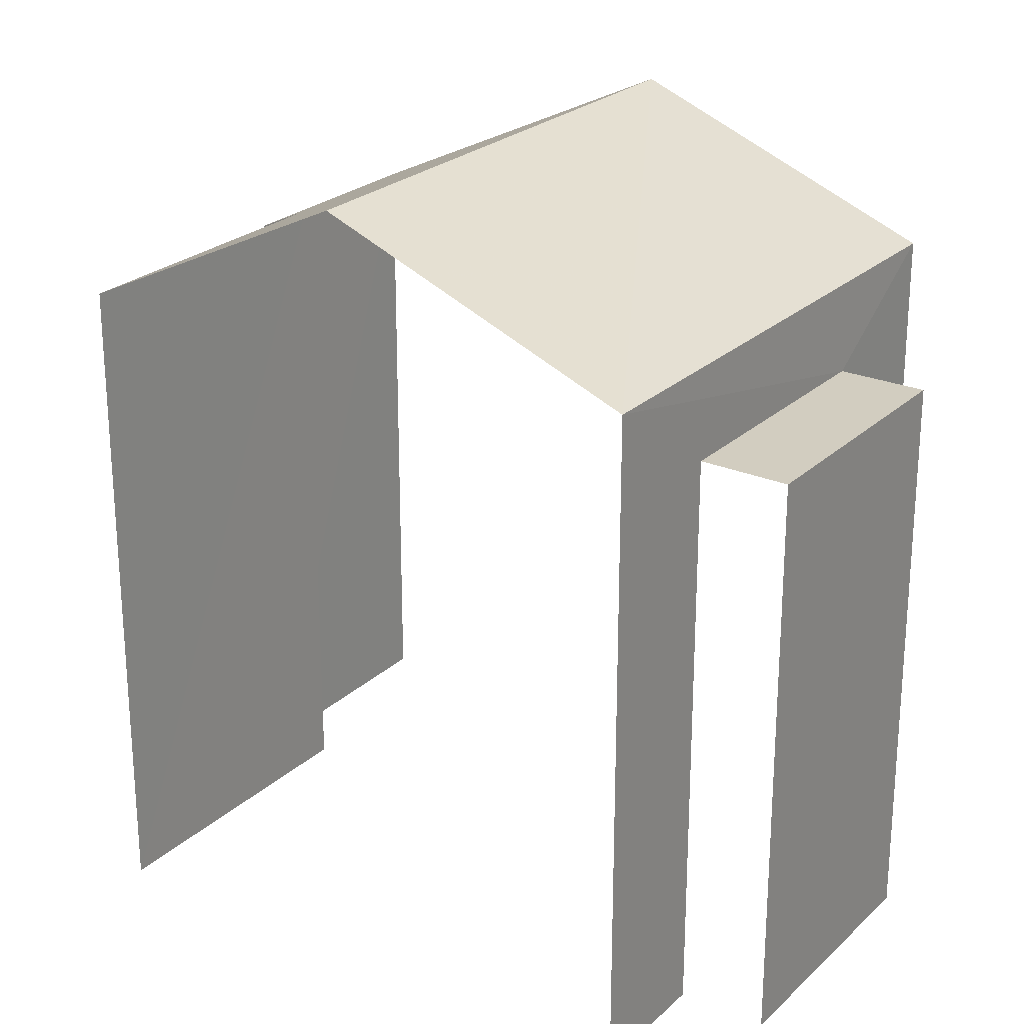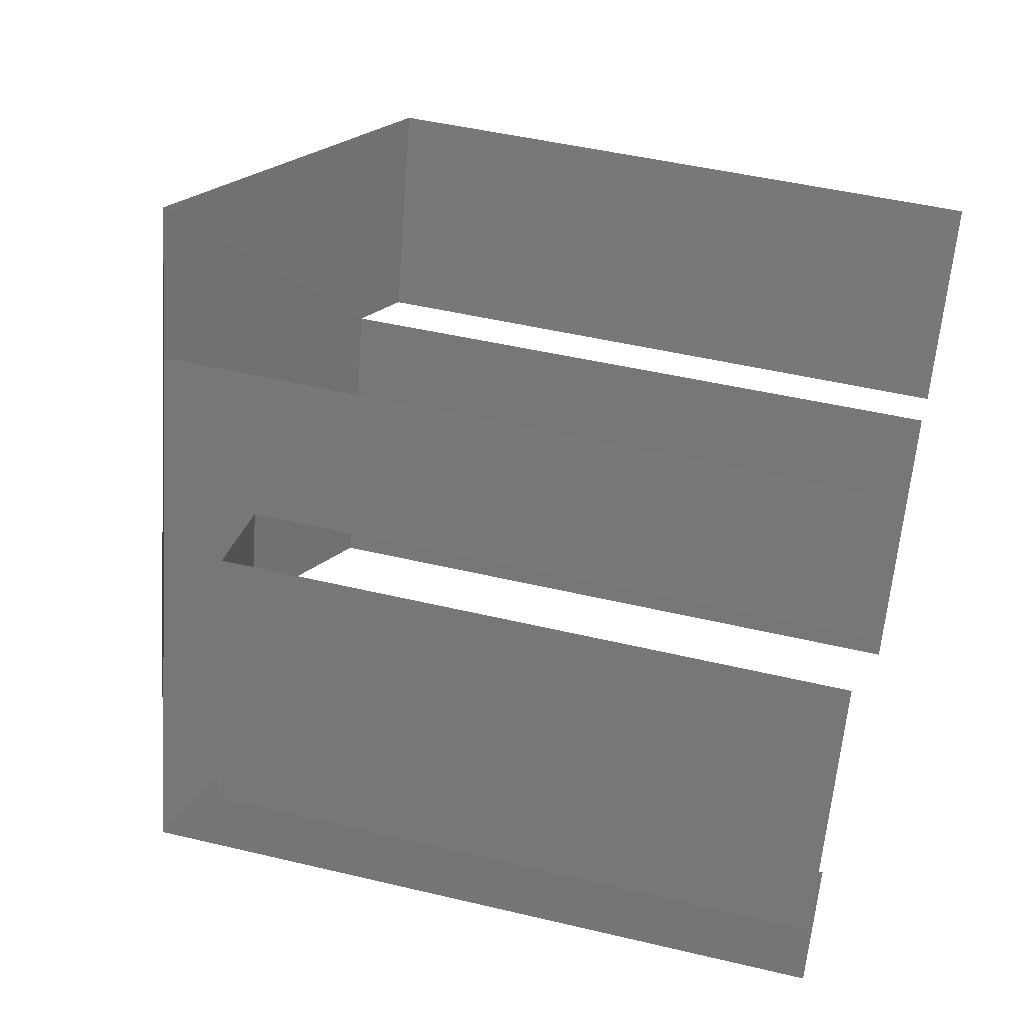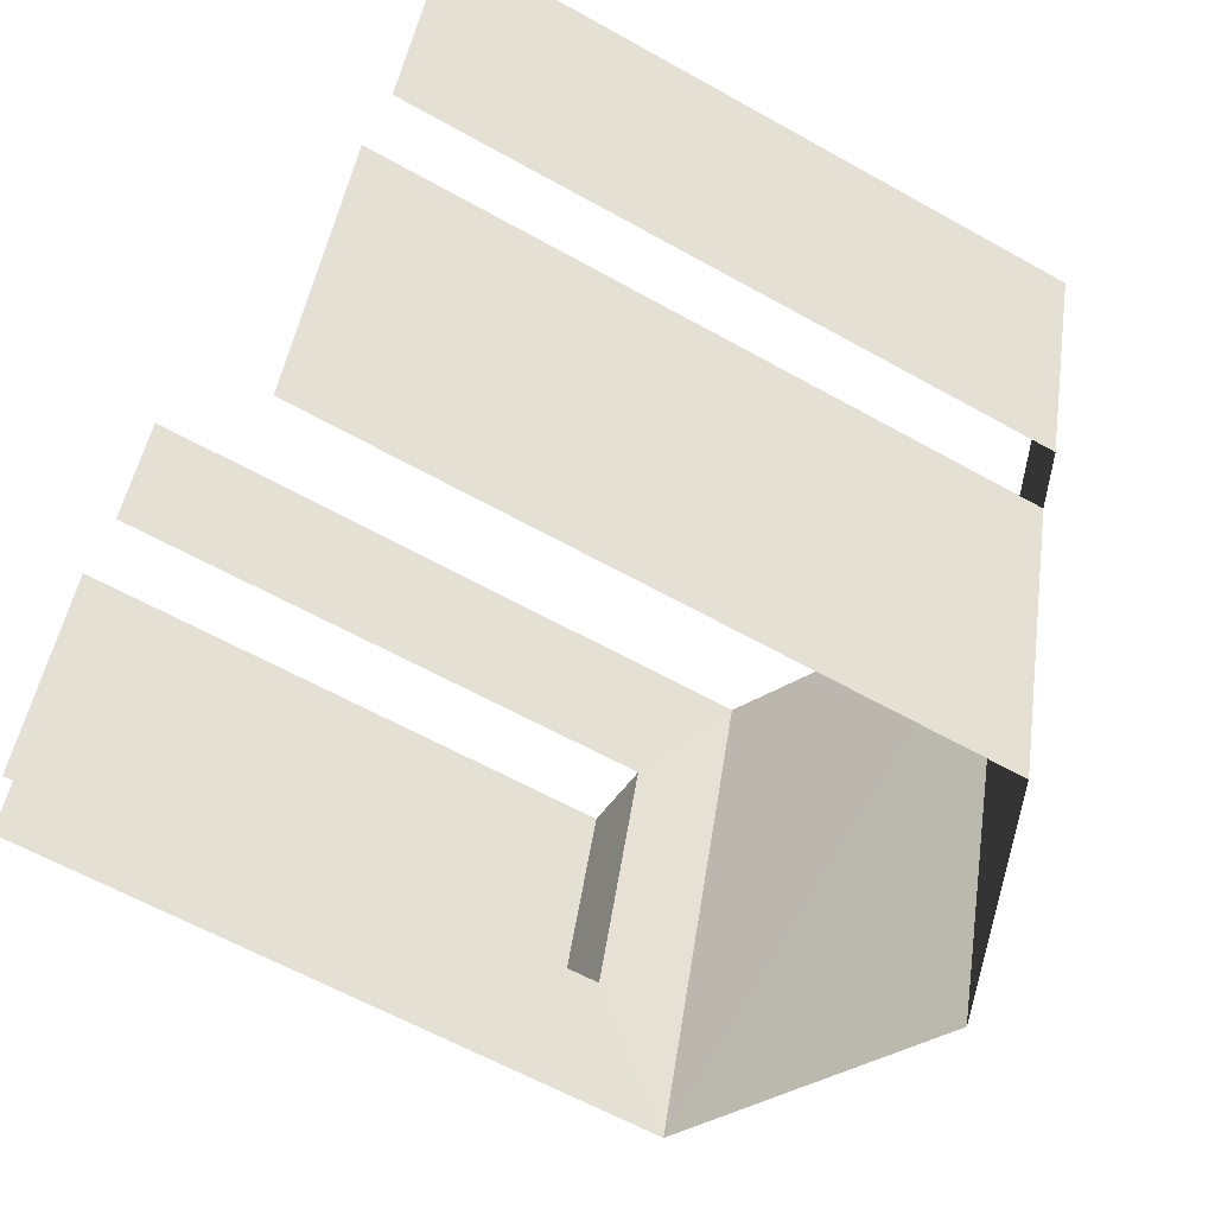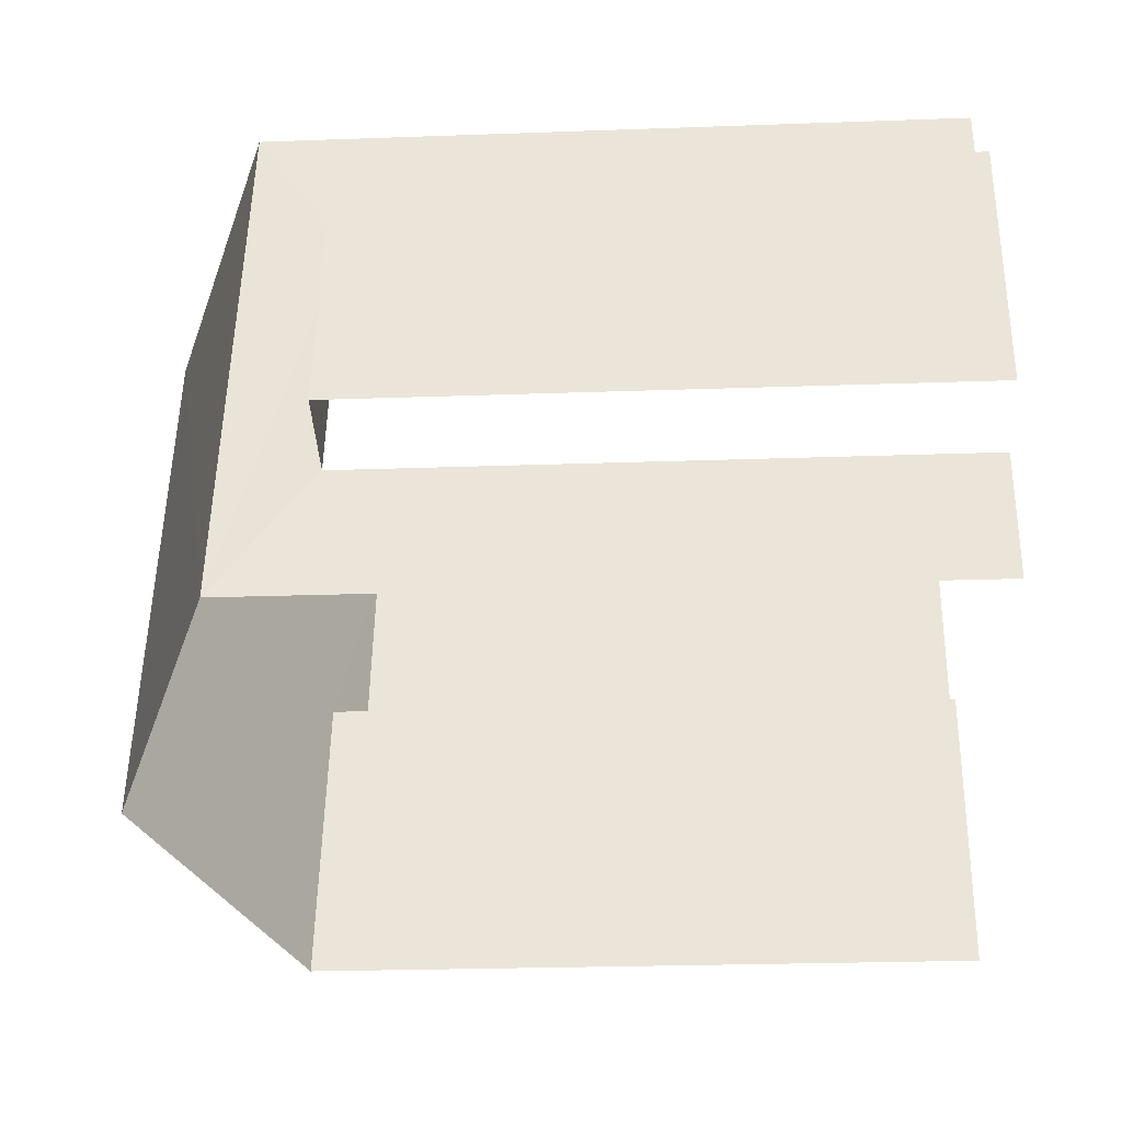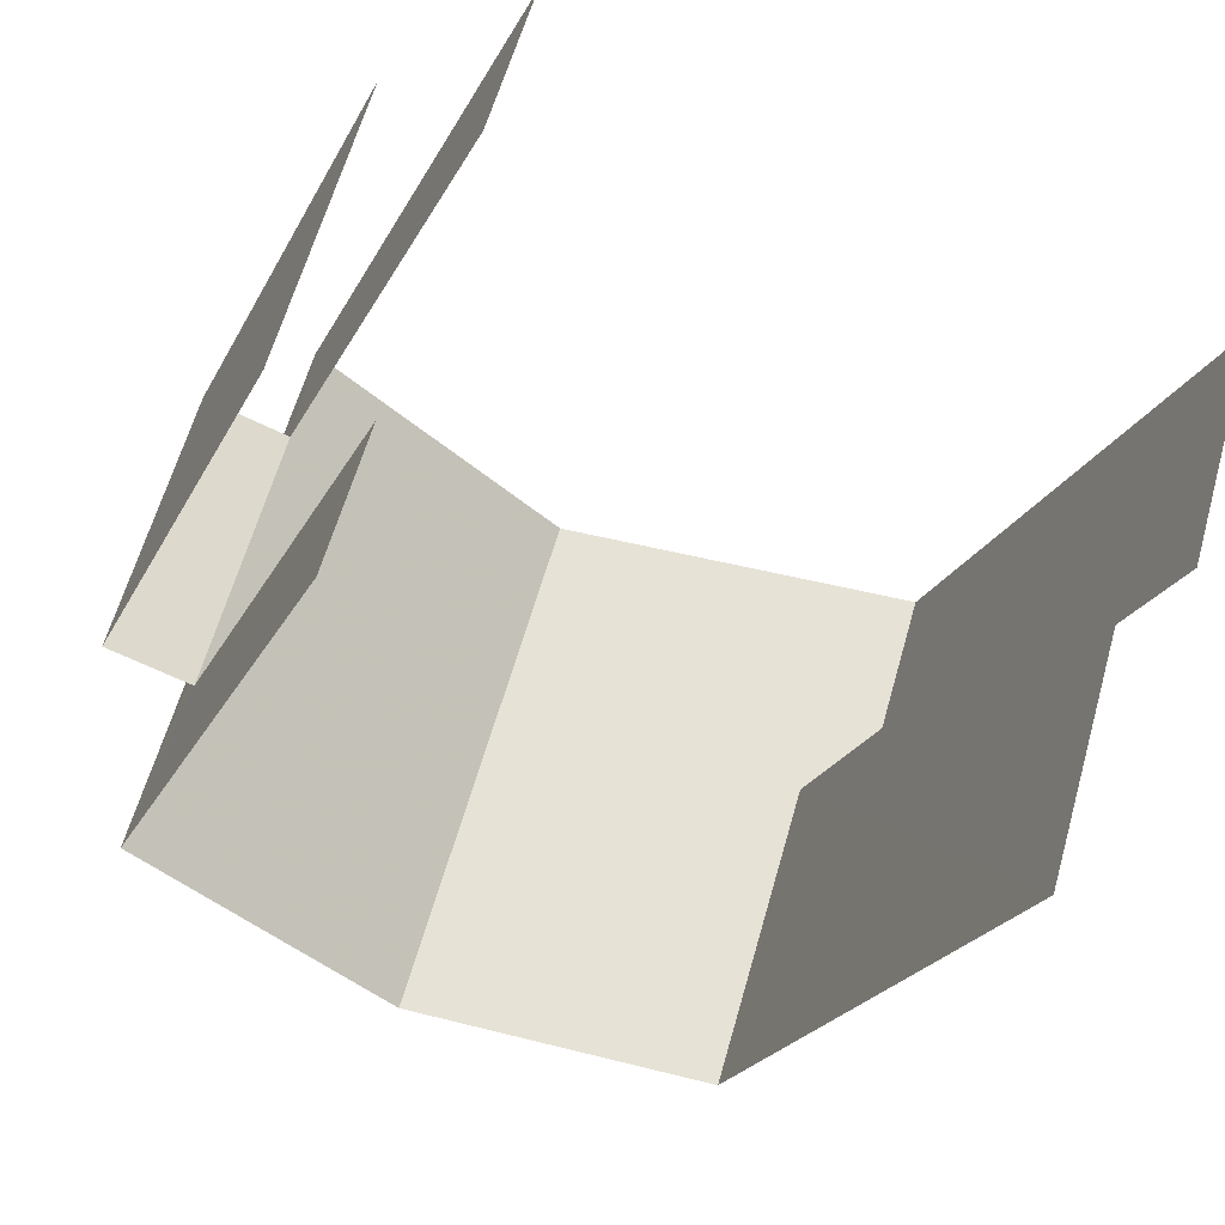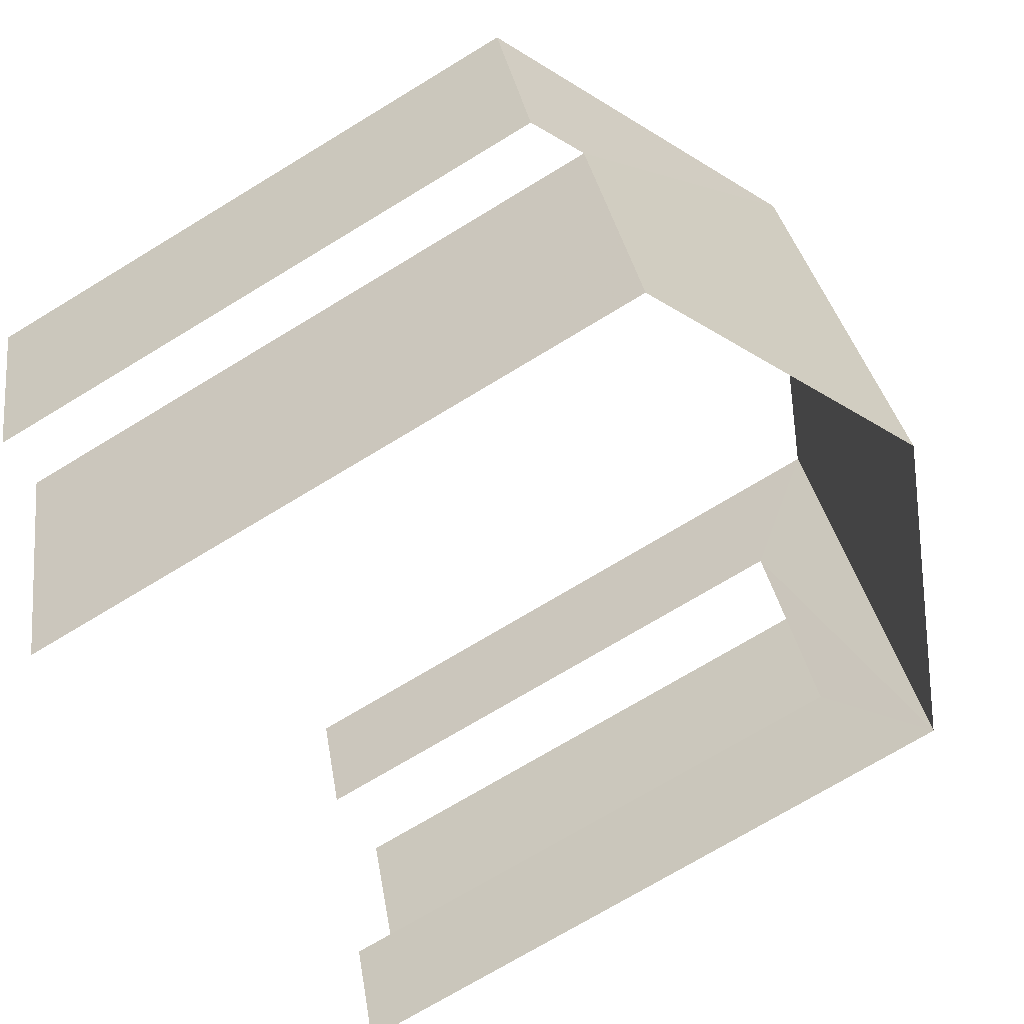
<metadata>
{"format":"obj","ext":"obj","renderer":"f3d","projection":"perspective","resolution":1024,"background":"white","views":[{"elev":24.5,"azim":51.2,"up":"+Z"},{"elev":47.3,"azim":105.1,"up":"+Y"},{"elev":-60.6,"azim":-120.0,"up":"+Y"},{"elev":-22.3,"azim":93.6,"up":"+Y"},{"elev":-22.2,"azim":159.6,"up":"+Y"},{"elev":-73.2,"azim":-58.8,"up":"+Y"}]}
</metadata>
<code>
v -3.141e+05 4.144e+04 47.55
v -3.141e+05 4.144e+04 47.55
v -3.141e+05 4.143e+04 47.55
v -3.141e+05 4.143e+04 47.55
v -3.141e+05 4.143e+04 47.55
v -3.141e+05 4.144e+04 47.55
v -3.141e+05 4.144e+04 47.55
v -3.141e+05 4.143e+04 47.55
v -3.141e+05 4.143e+04 47.55
v -3.141e+05 4.143e+04 47.55
v -3.141e+05 4.143e+04 56.07
v -3.141e+05 4.143e+04 56.07
v -3.141e+05 4.144e+04 56.07
v -3.141e+05 4.144e+04 56.07
v -3.141e+05 4.143e+04 57.24
v -3.141e+05 4.143e+04 59.23
v -3.141e+05 4.143e+04 57.24
v -3.141e+05 4.144e+04 59.24
v -3.141e+05 4.144e+04 56.84
v -3.141e+05 4.143e+04 56.84
v -3.141e+05 4.143e+04 57.41
v -3.141e+05 4.144e+04 57.42
f 1 2 3
f 4 1 3
f 5 6 7
f 2 6 3
f 5 7 8
f 9 3 5
f 9 5 10
f 3 6 5
f 22 2 19
f 22 19 18
f 2 1 19
f 11 8 12
f 11 5 8
f 20 4 3
f 17 20 3
f 9 10 15
f 15 21 16
f 15 10 21
f 14 13 7
f 6 14 7
f 11 12 13
f 14 11 13
f 15 16 17
f 16 18 17
f 17 19 20
f 17 18 19
f 21 22 18
f 16 21 18
f 6 2 14
f 2 22 14
f 5 11 10
f 14 22 21
f 11 14 21
f 10 11 21
f 4 19 1
f 4 20 19
f 17 3 9
f 15 17 9
f 13 8 7
f 13 12 8

</code>
